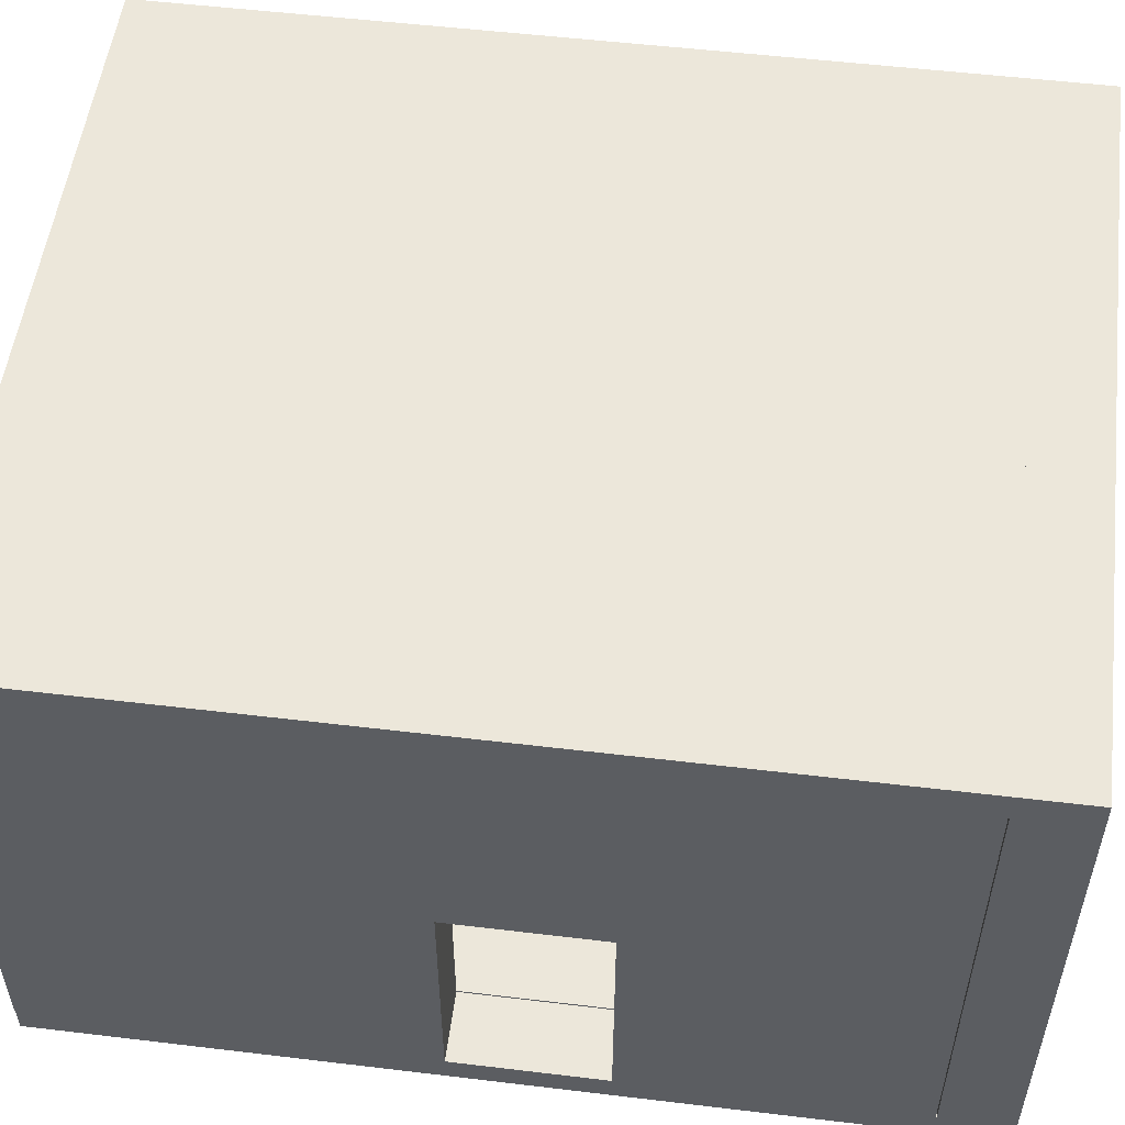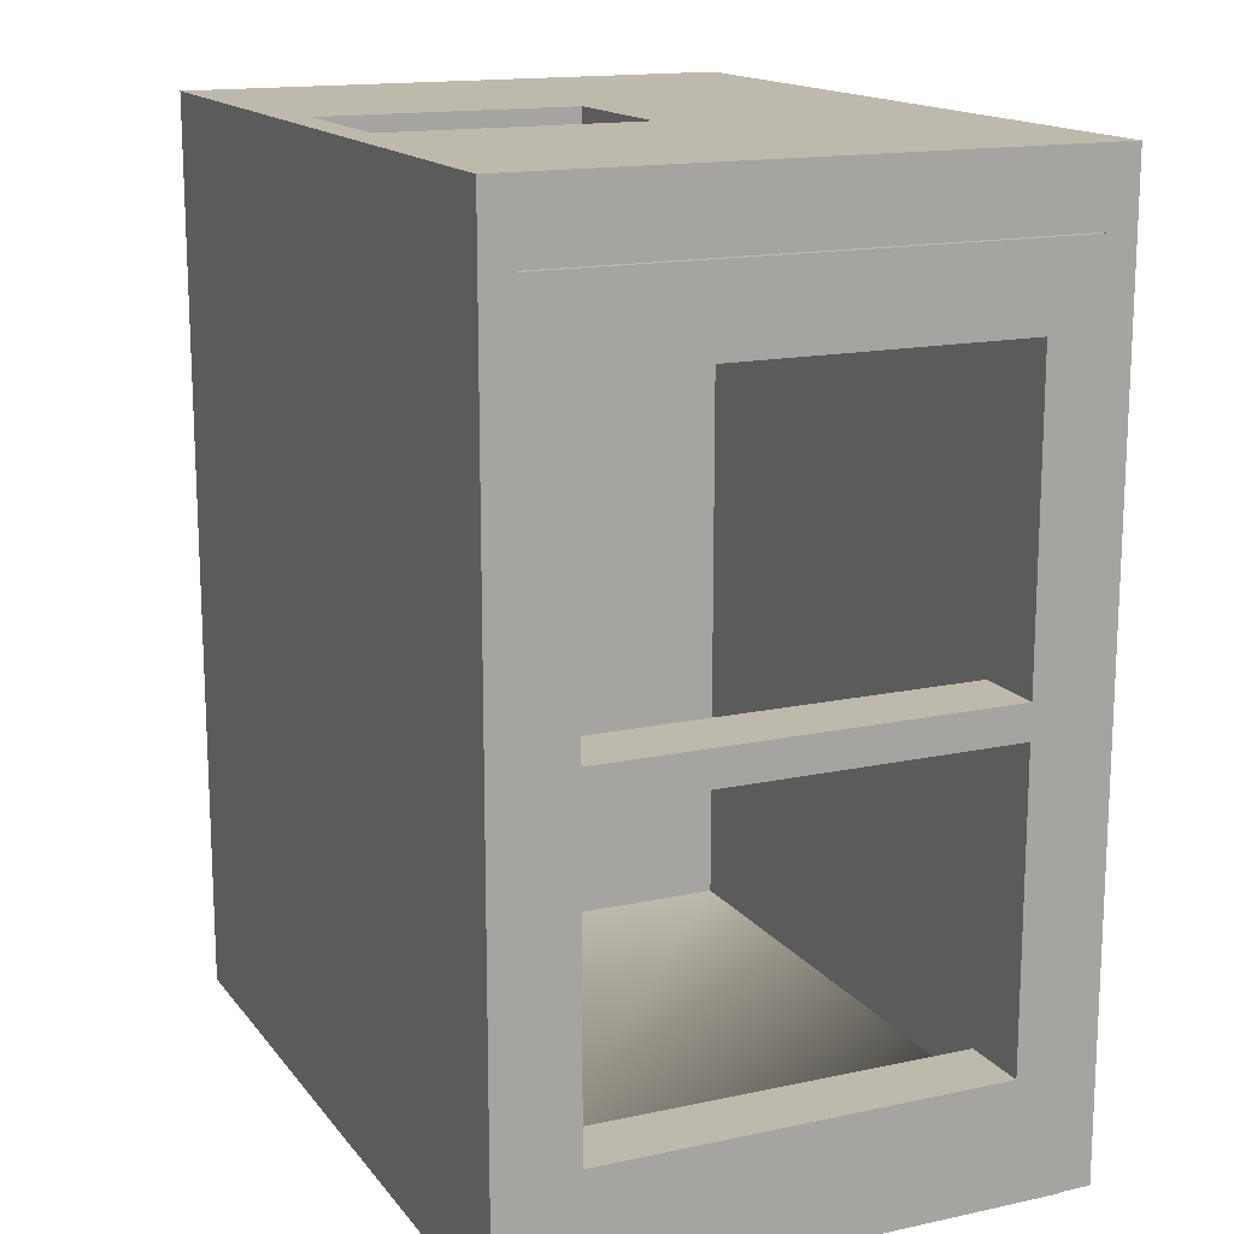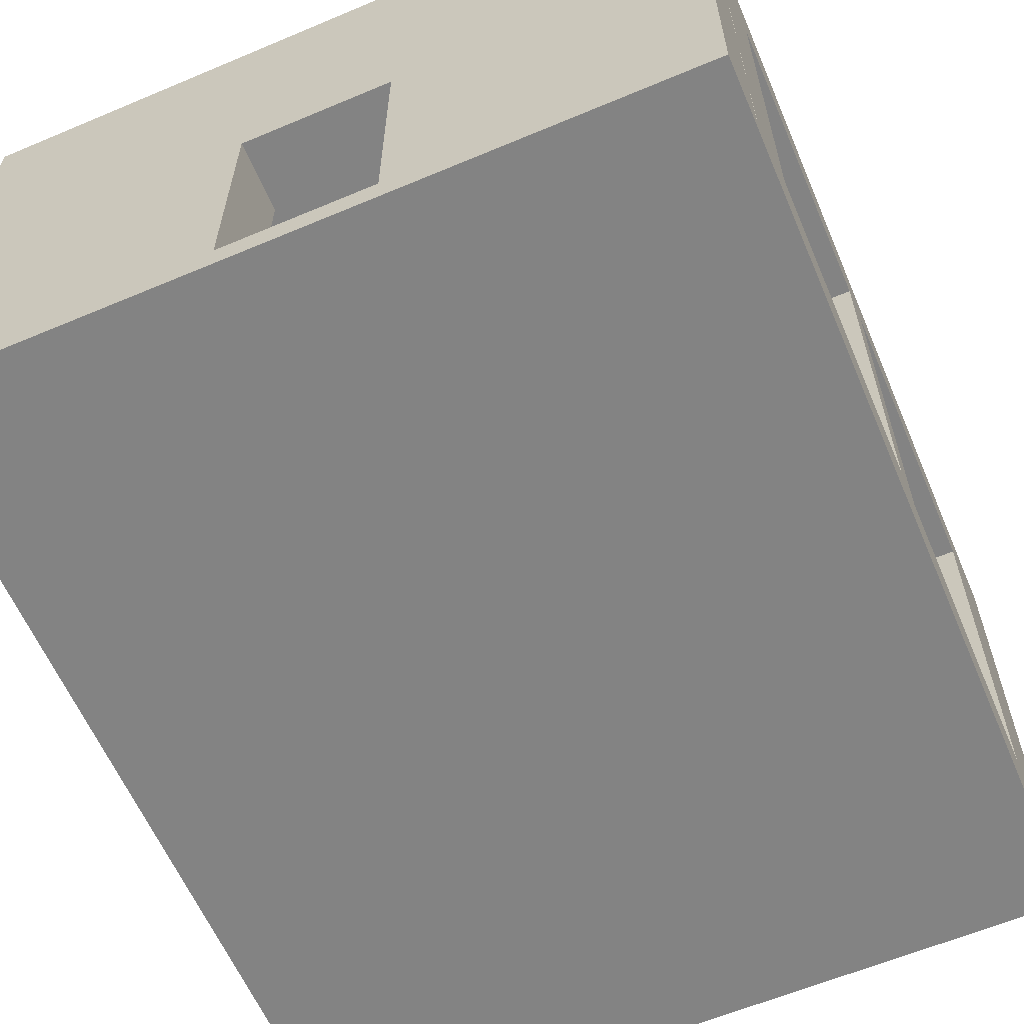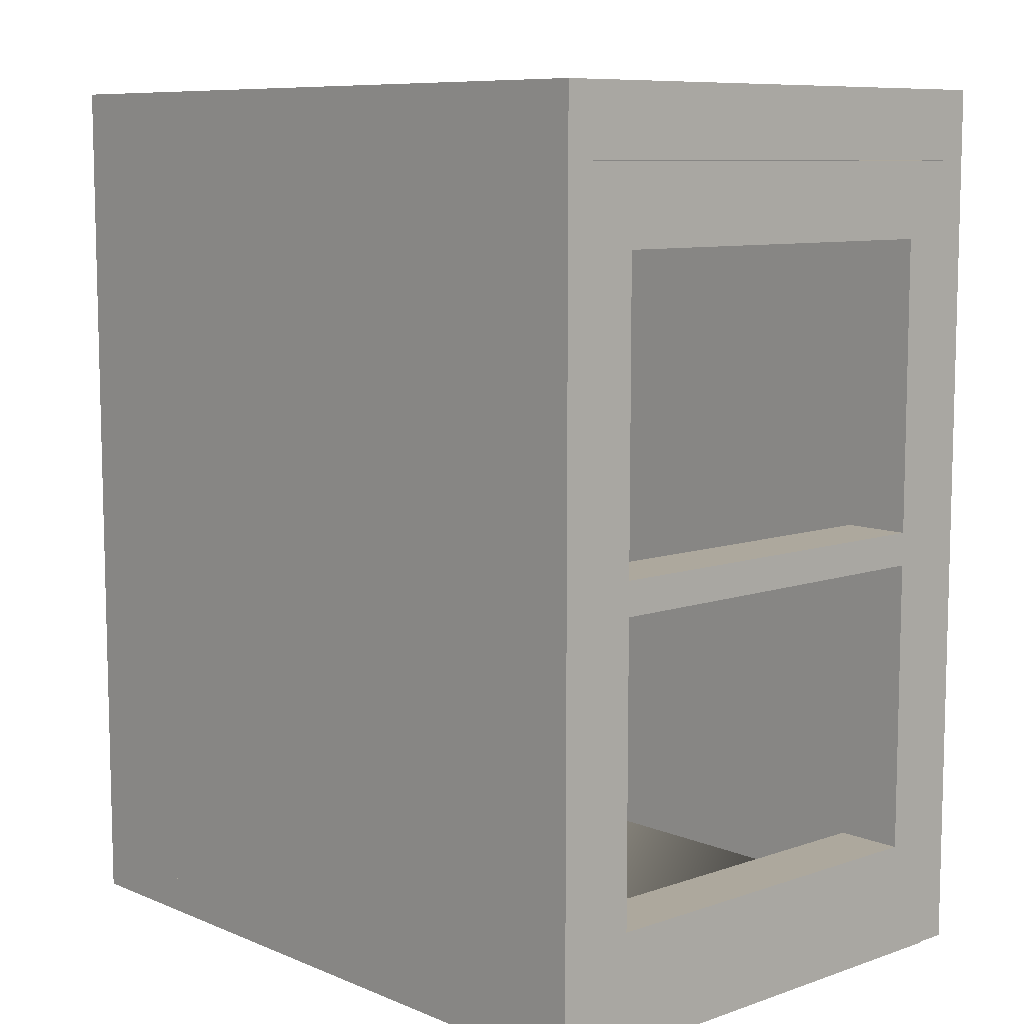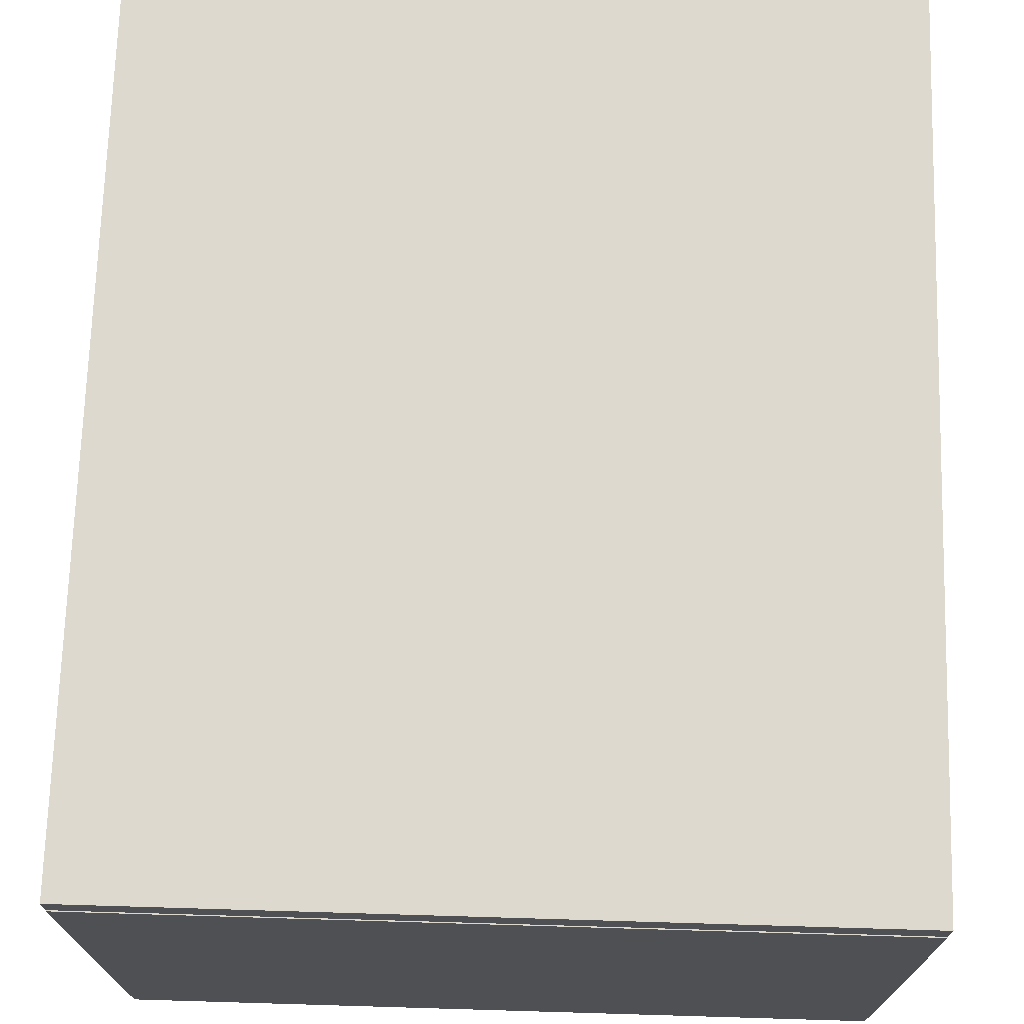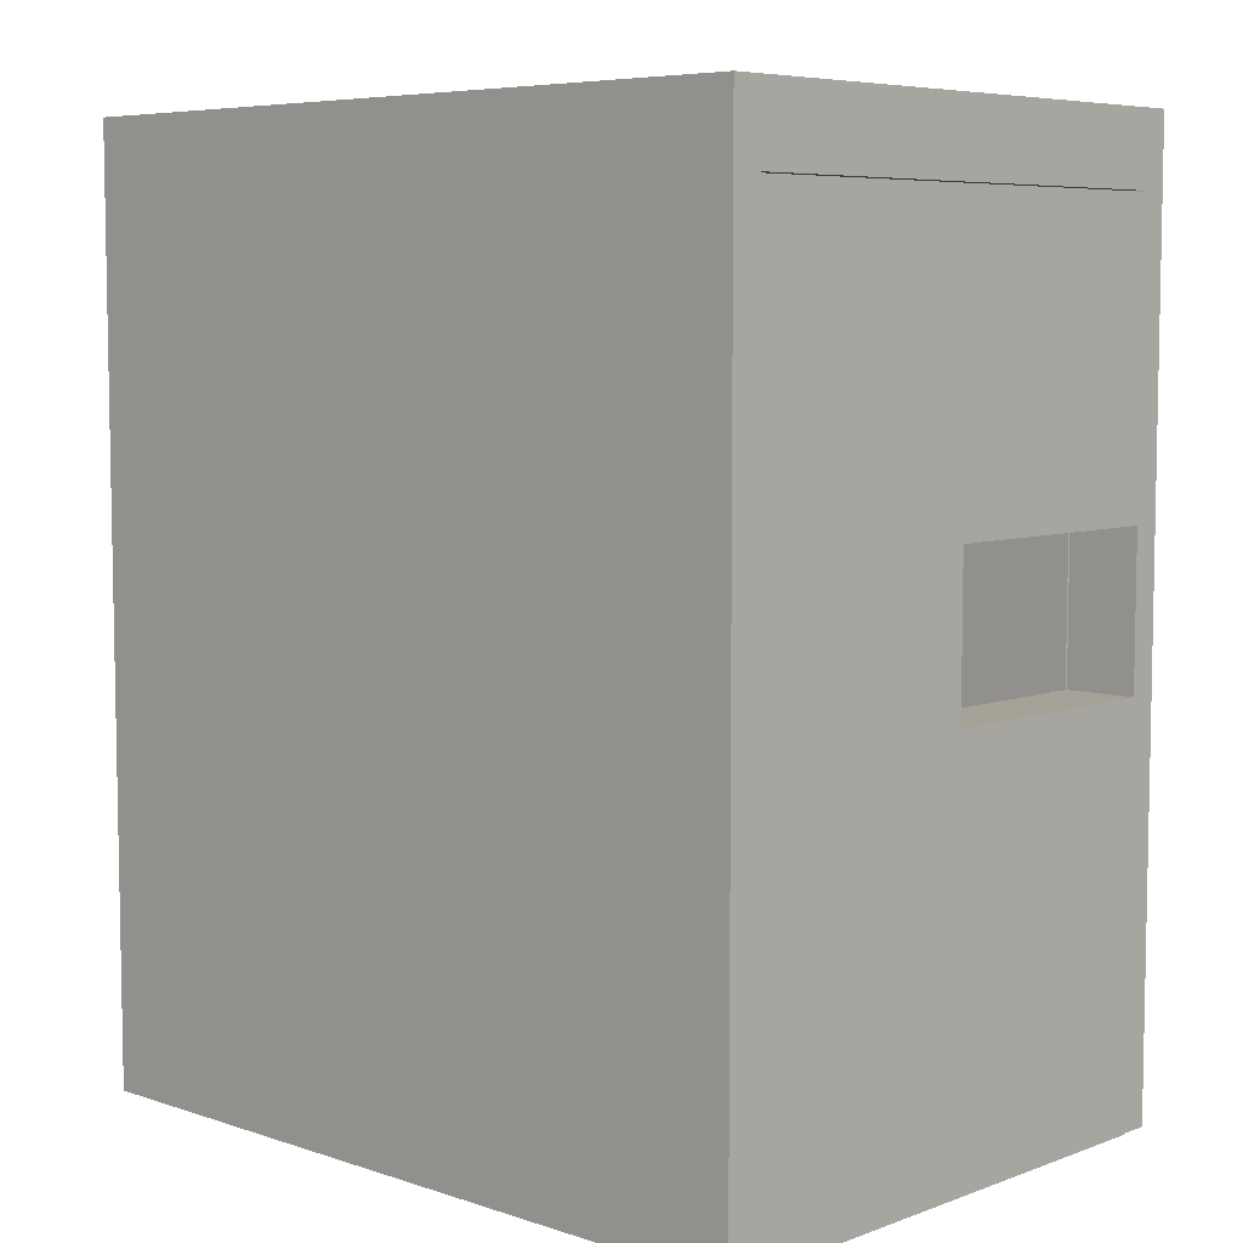
<metadata>
{"format":"obj","ext":"obj","renderer":"f3d","projection":"perspective","resolution":1024,"background":"white","views":[{"elev":53.2,"azim":-82.7,"up":"+Y"},{"elev":15.5,"azim":65.6,"up":"+Z"},{"elev":-61.3,"azim":23.2,"up":"+Y"},{"elev":8.8,"azim":47.5,"up":"+Z"},{"elev":71.2,"azim":-178.3,"up":"+Y"},{"elev":6.6,"azim":-136.4,"up":"+Z"}]}
</metadata>
<code>
g Room
v -297 15 555
v -297 -15 555
v -297 -15 556
v -297 15 556
v -227 514 -235
v -227 15 -235
v 387 15 -235
v 387 514 -235
v 457 514 143
v 457 464 143
v 457 464 -157
v 457 514 -157
v -297 514 556
v 4 514 556
v 4 15 556
v -297 15 556
v 457 514 556
v -297 514 556
v -297 514 555
v 457 514 555
v -297 263 269
v -227 263 269
v -227 13 269
v -297 13 269
v -227 263 119
v -297 263 119
v -297 13 119
v -227 13 119
v -297 263 269
v -297 263 119
v -227 263 119
v -227 263 269
v 387 514 -157
v 387 464 -157
v 387 464 143
v 387 514 143
v -227 514 555
v -227 514 -235
v 387 514 -235
v 387 514 555
v 457 464 -157
v 387 464 -157
v 387 64 -157
v 457 64 -157
v 387 464 143
v 457 464 143
v 457 64 143
v 387 64 143
v 457 464 -157
v 457 464 143
v 387 464 143
v 387 464 -157
v 387 64 -157
v 387 64 143
v 457 64 143
v 457 64 -157
v 457 464 177
v 387 464 177
v 387 64 177
v 457 64 177
v 387 464 477
v 457 464 477
v 457 64 477
v 387 64 477
v 457 464 177
v 457 464 477
v 387 464 477
v 387 464 177
v 387 64 177
v 387 64 477
v 457 64 477
v 457 64 177
v 387 514 177
v 387 464 177
v 387 464 477
v 387 514 477
v 387 514 -235
v 387 15 -235
v 387 15 -157
v 387 514 -157
v 387 15 -157
v 387 15 143
v 387 64 143
v 387 64 -157
v 387 514 143
v 387 15 143
v 387 15 177
v 387 514 177
v 387 514 555
v 387 514 477
v 387 15 477
v 387 15 555
v 387 15 177
v 387 15 477
v 387 64 477
v 387 64 177
v -227 514 555
v -227 15 555
v -227 15 269
v -227 514 269
v -227 514 -235
v -227 514 119
v -227 15 119
v -227 15 -235
v -227 514 269
v -227 263 269
v -227 263 119
v -227 514 119
v 4 265 556
v 4 265 626
v 4 15 626
v 4 15 556
v 154 265 626
v 154 265 556
v 154 15 556
v 154 15 626
v 4 265 556
v 154 265 556
v 154 265 626
v 4 265 626
v 457 514 556
v 457 15 556
v 154 15 556
v 154 514 556
v 154 514 556
v 154 265 556
v 4 265 556
v 4 514 556
v 457 514 477
v 457 464 477
v 457 464 177
v 457 514 177
v 457 15 556
v 457 -15 556
v 457 -15 555
v 457 15 555
v 457 514 556
v 457 514 626
v 457 15 626
v 457 15 556
v 457 514 -235
v 457 514 -157
v 457 15 -157
v 457 15 -235
v 457 15 143
v 457 15 -157
v 457 64 -157
v 457 64 143
v 457 514 177
v 457 15 177
v 457 15 143
v 457 514 143
v 457 514 555
v 457 15 555
v 457 15 477
v 457 514 477
v 457 15 477
v 457 15 177
v 457 64 177
v 457 64 477
v 457 544 626
v -297 544 626
v -297 514 626
v 457 514 626
v -297 514 626
v -297 15 626
v 4 15 626
v 4 514 626
v 457 514 626
v 154 514 626
v 154 15 626
v 457 15 626
v 4 514 626
v 4 265 626
v 154 265 626
v 154 514 626
v -297 514 -273
v 457 514 -273
v 457 14 -273
v -297 14 -273
v -297 544 -272
v 457 544 -272
v 457 514 -272
v -297 514 -272
v 457 544 -272
v -297 544 -272
v -297 544 -235
v 457 544 -235
v -297 14 -272
v 457 14 -272
v 457 -15 -272
v -297 -15 -272
v 457 -15 -235
v -297 -15 -235
v -297 -15 -272
v 457 -15 -272
v 457 514 -273
v 457 514 -272
v 457 14 -272
v 457 14 -273
v 457 514 -235
v 457 15 -235
v 457 15 -272
v 457 514 -272
v -297 514 -273
v -297 14 -273
v -297 14 -272
v -297 514 -272
v -297 514 -235
v -297 514 -272
v -297 15 -272
v -297 15 -235
v -297 514 626
v -297 514 556
v -297 15 556
v -297 15 626
v -297 -15 269
v -297 13 269
v -297 13 119
v -297 -15 119
v -297 514 555
v -297 514 269
v -297 15 269
v -297 15 555
v -297 514 -235
v -297 15 -235
v -297 15 119
v -297 514 119
v -297 514 119
v -297 263 119
v -297 263 269
v -297 514 269
v 457 544 555
v -297 544 555
v -297 544 556
v 457 544 556
v -297 544 626
v 457 544 626
v -297 544 -235
v -297 544 555
v -227 544 555
v -227 544 -235
v 387 544 555
v 387 544 -235
v 457 544 -235
v 457 544 555
v -297 -15 555
v -297 -15 -235
v -227 -15 -235
v -227 -15 555
v 387 -15 -235
v 387 -15 555
v 457 -15 555
v 457 -15 -235
v 457 -15 626
v -297 -15 626
v -297 -15 556
v 457 -15 556
v -297 -15 555
v 457 -15 555
v 457 544 626
v 457 514 626
v 457 514 556
v 457 544 556
v 457 514 555
v 457 544 555
v 457 514 -235
v 457 544 -235
v 457 544 -272
v 457 514 -272
v 457 15 626
v -297 15 626
v -297 14 626
v 457 14 626
v -297 -15 626
v 457 -15 626
v -297 15 626
v -297 15 556
v -297 14 556
v -297 14 626
v -297 -15 556
v -297 -15 626
v -297 544 -272
v -297 514 -272
v -297 514 -235
v -297 544 -235
v -297 514 555
v -297 544 555
v -297 514 556
v -297 544 556
v -297 544 626
v -297 514 626
v -297 -15 269
v -297 -15 555
v -297 14 269
v -297 14 555
v -297 15 269
v -297 15 555
v 457 -15 626
v 457 -15 556
v 457 14 556
v 457 14 626
v 457 15 626
v 457 15 556
v 457 -15 -272
v 457 14 -272
v 457 -15 -235
v 457 14 -235
v 457 15 -272
v 457 -15 555
v 457 15 -235
v 457 14 555
v 457 15 -157
v 457 14 -157
v 457 15 143
v 457 14 143
v 457 15 177
v 457 14 177
v 457 15 477
v 457 14 477
v 457 15 555
v -297 -15 -235
v -297 -15 119
v -297 14 119
v -297 15 119
v -297 15 -235
v -297 14 -235
v -297 -15 -272
v -297 15 -272
v -297 14 -272
v -227 514 555
v -297 514 555
v -297 15 555
v -227 15 555
v -227 15 269
v -227 15 119
v -227 13 119
v -227 13 269
v 457 514 555
v 387 514 555
v 387 15 555
v 457 15 555
v 457 514 -273
v -297 514 -273
v -297 514 -272
v 457 514 -272
v 457 14 -272
v -297 14 -272
v -297 14 -273
v 457 14 -273
v 457 15 555
v -297 15 555
v -297 15 556
v 457 15 556
v -227 13 269
v -227 13 119
v -297 13 119
v -297 13 269
v -227 15 -235
v -227 15 555
v 387 15 555
v 387 15 -235
v 4 15 626
v 154 15 626
v 154 15 556
v 4 15 556
f 350 347 349
f 347 348 349
f 346 343 345
f 343 344 345
f 342 339 341
f 339 340 341
f 338 335 337
f 335 336 337
f 334 331 333
f 331 332 333
f 17 18 19
f 24 21 23
f 25 26 27
f 28 25 27
f 29 30 31
f 32 29 31
f 33 34 35
f 36 33 35
f 37 38 39
f 40 37 39
f 41 42 43
f 44 41 43
f 45 46 47
f 48 45 47
f 49 50 51
f 52 49 51
f 53 54 55
f 56 53 55
f 57 58 59
f 60 57 59
f 61 62 63
f 64 61 63
f 65 66 67
f 68 65 67
f 69 70 71
f 72 69 71
f 73 74 75
f 76 73 75
f 77 78 79
f 80 77 79
f 81 82 83
f 84 81 83
f 85 86 87
f 88 85 87
f 89 90 91
f 92 89 91
f 93 94 95
f 96 93 95
f 97 98 99
f 100 97 99
f 101 102 103
f 104 101 103
f 105 106 107
f 108 105 107
f 109 110 111
f 112 109 111
f 113 114 115
f 116 113 115
f 117 118 119
f 120 117 119
f 121 122 123
f 124 121 123
f 125 126 127
f 128 125 127
f 129 130 131
f 132 129 131
f 133 134 135
f 136 133 135
f 137 138 139
f 140 137 139
f 141 142 143
f 144 141 143
f 145 146 147
f 148 145 147
f 149 150 151
f 152 149 151
f 153 154 155
f 156 153 155
f 157 158 159
f 160 157 159
f 161 162 163
f 164 161 163
f 165 166 167
f 168 165 167
f 169 170 171
f 172 169 171
f 173 174 175
f 176 173 175
f 177 178 179
f 180 177 179
f 181 182 183
f 184 181 183
f 185 186 187
f 188 185 187
f 189 190 191
f 192 189 191
f 193 194 195
f 196 193 195
f 197 198 199
f 200 197 199
f 20 17 19
f 21 22 23
f 205 206 207
f 208 205 207
f 209 210 211
f 1 2 3
f 213 214 215
f 216 213 215
f 217 218 219
f 220 217 219
f 221 222 223
f 224 221 223
f 225 226 227
f 228 225 227
f 229 230 231
f 232 229 231
f 233 234 235
f 236 233 235
f 236 235 237
f 238 236 237
f 239 240 241
f 242 239 241
f 242 241 243
f 244 242 243
f 245 244 243
f 246 245 243
f 247 248 249
f 250 247 249
f 250 249 251
f 252 250 251
f 253 252 251
f 254 253 251
f 255 256 257
f 258 255 257
f 258 257 259
f 260 258 259
f 261 262 263
f 264 261 263
f 264 263 265
f 266 264 265
f 266 265 267
f 268 266 267
f 269 268 267
f 270 269 267
f 271 272 273
f 274 271 273
f 274 273 275
f 276 274 275
f 277 278 279
f 280 277 279
f 280 279 281
f 282 280 281
f 283 284 285
f 286 283 285
f 286 285 287
f 288 286 287
f 288 287 289
f 290 288 289
f 291 290 289
f 292 291 289
f 293 294 295
f 294 296 295
f 297 295 296
f 298 297 296
f 299 300 301
f 302 299 301
f 303 302 301
f 304 303 301
f 305 306 307
f 306 308 307
f 306 309 308
f 310 307 308
f 309 311 308
f 312 310 308
f 311 313 308
f 313 314 308
f 313 315 314
f 315 316 314
f 315 317 316
f 317 318 316
f 317 319 318
f 319 320 318
f 319 321 320
f 321 312 320
f 322 323 324
f 325 326 324
f 327 322 324
f 326 327 324
f 328 322 327
f 326 329 327
f 330 328 327
f 329 330 327
f 16 13 15
f 13 14 15
f 12 9 11
f 9 10 11
f 8 5 7
f 5 6 7
f 4 1 3
f 204 201 203
f 201 202 203
f 212 209 211
f 354 351 353
f 355 356 357
f 358 355 357
f 359 360 361
f 362 359 361
f 363 364 365
f 366 363 365
f 351 352 353

</code>
